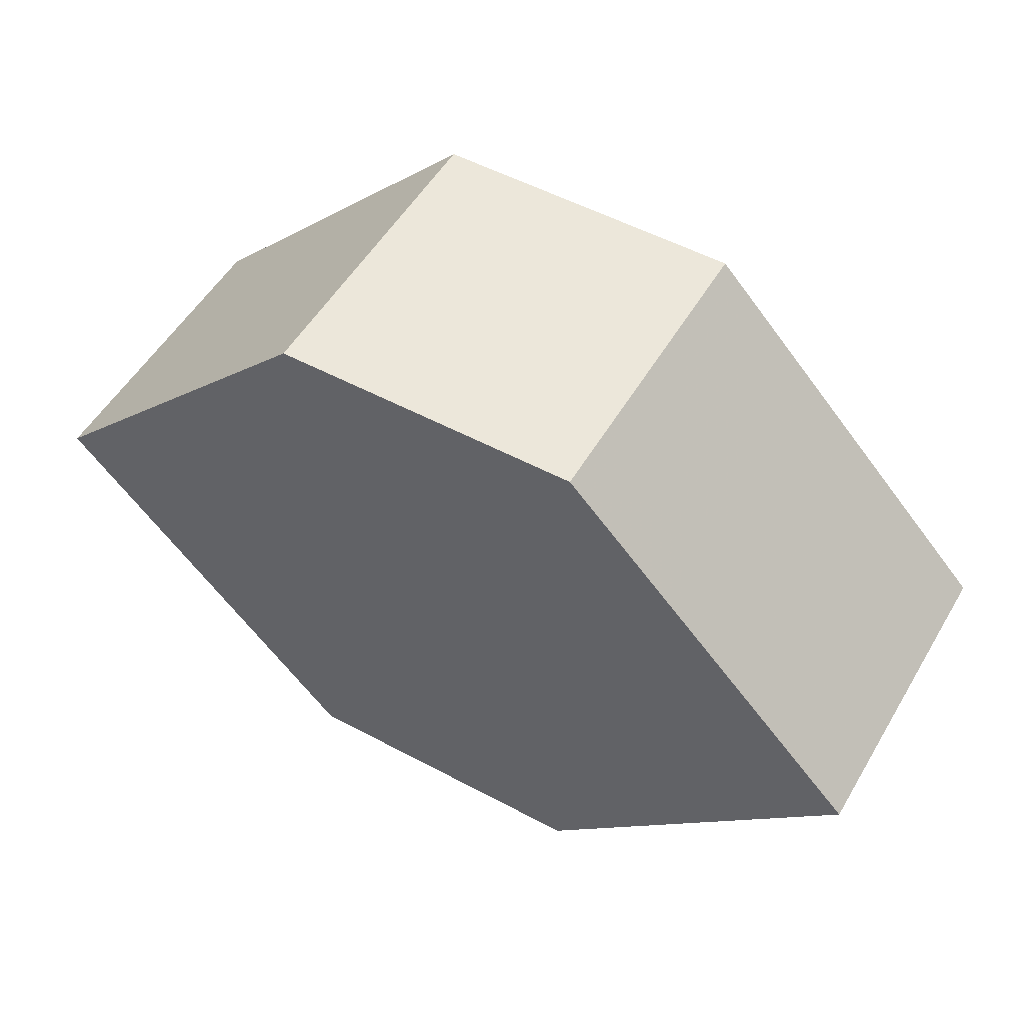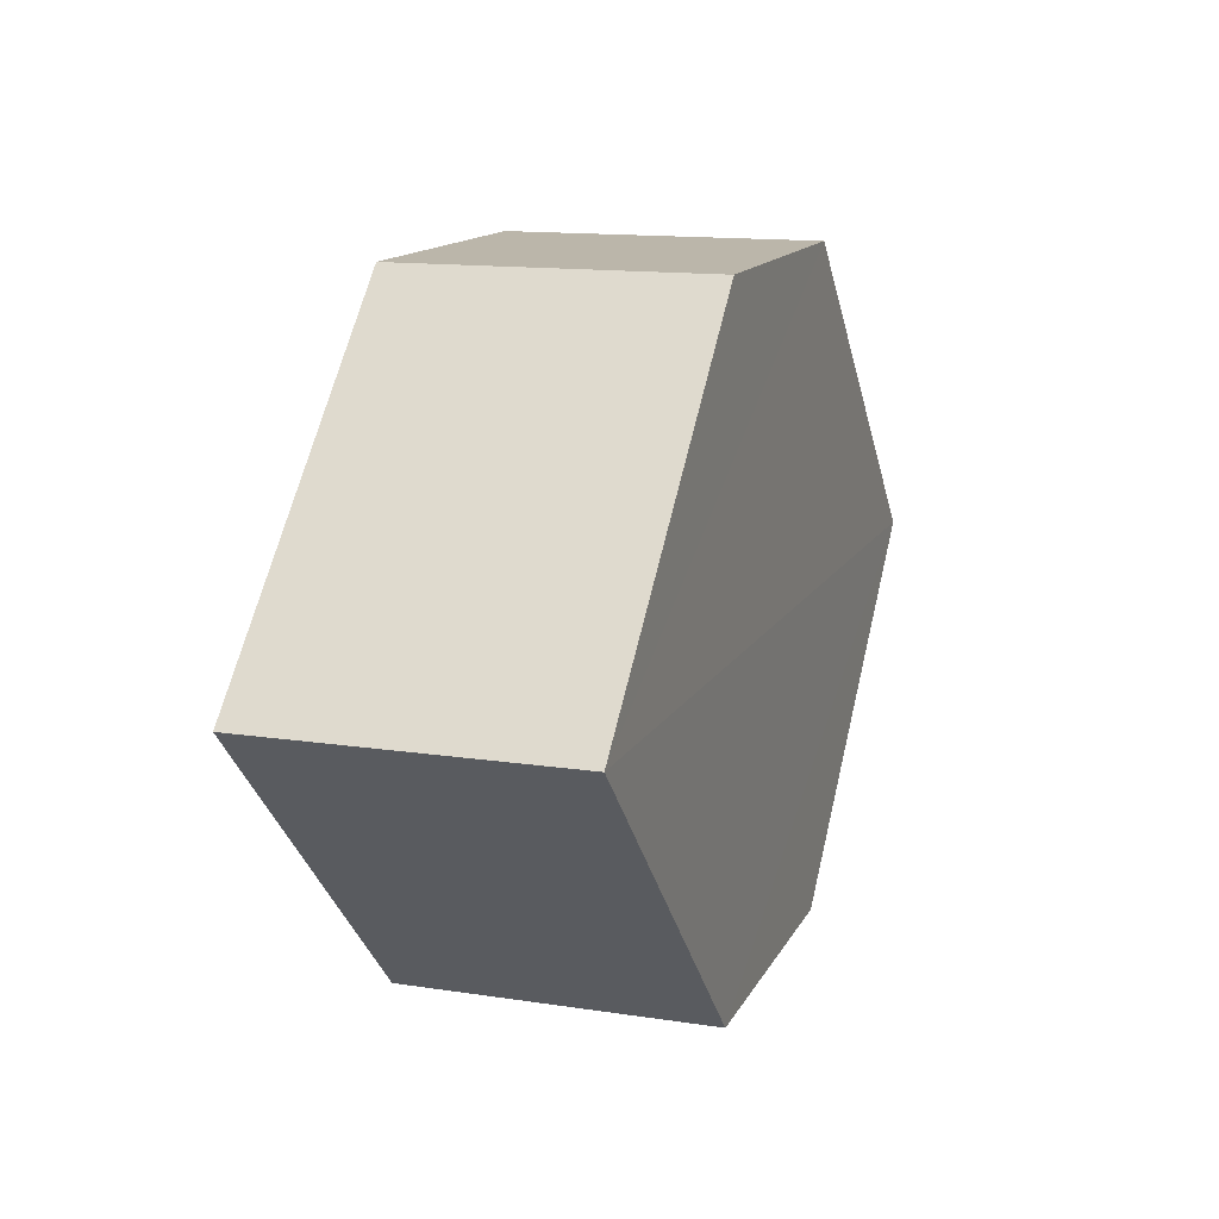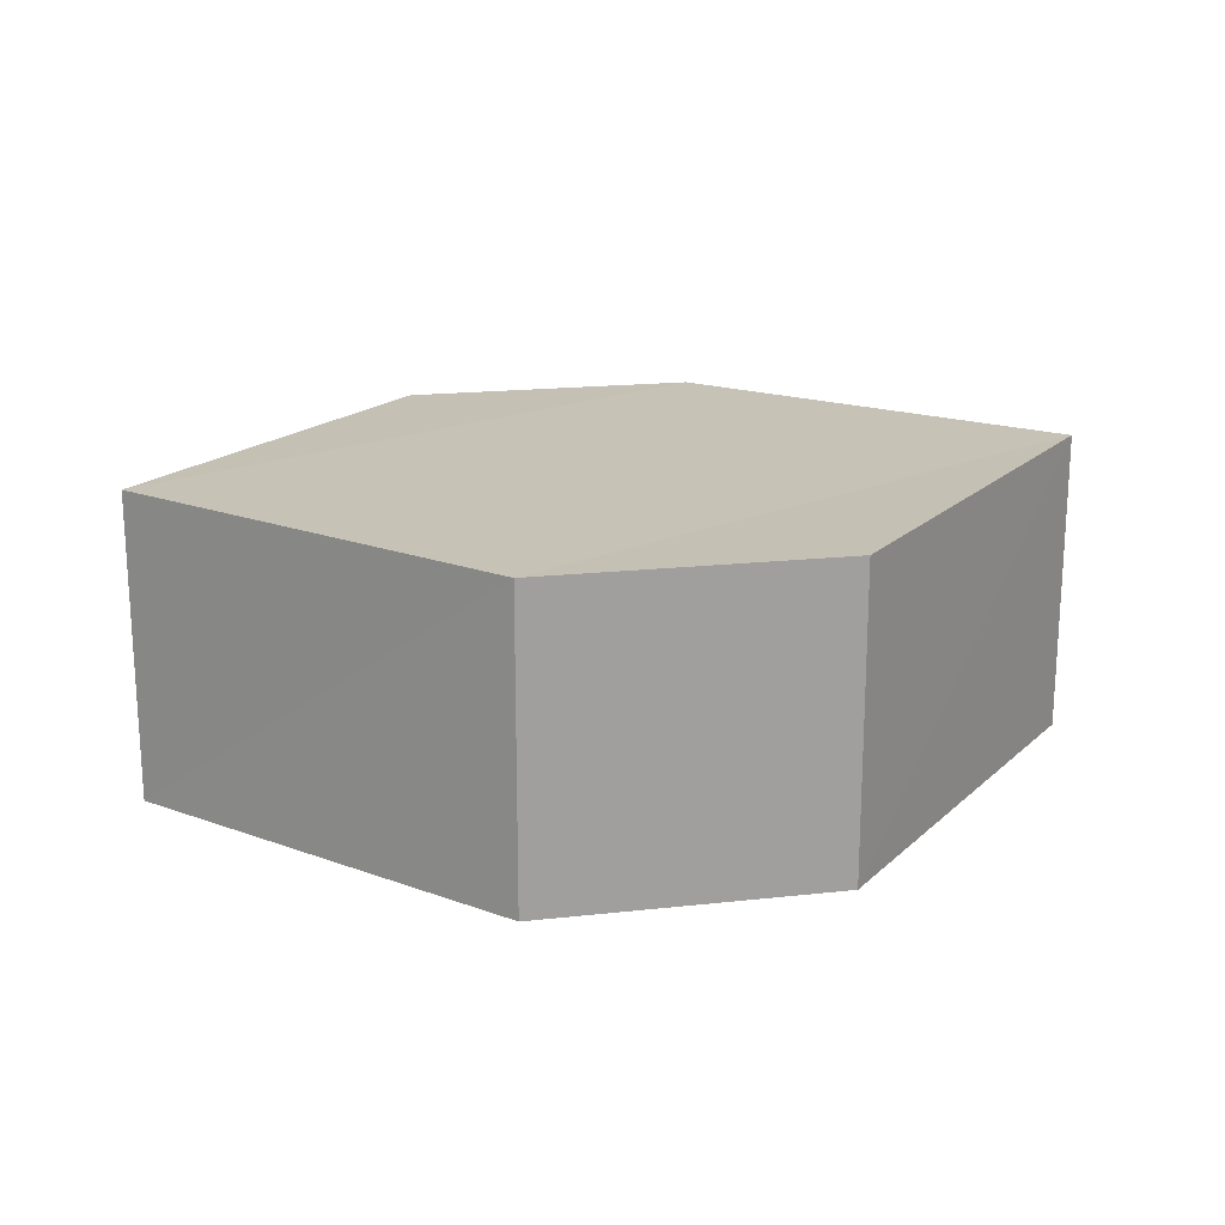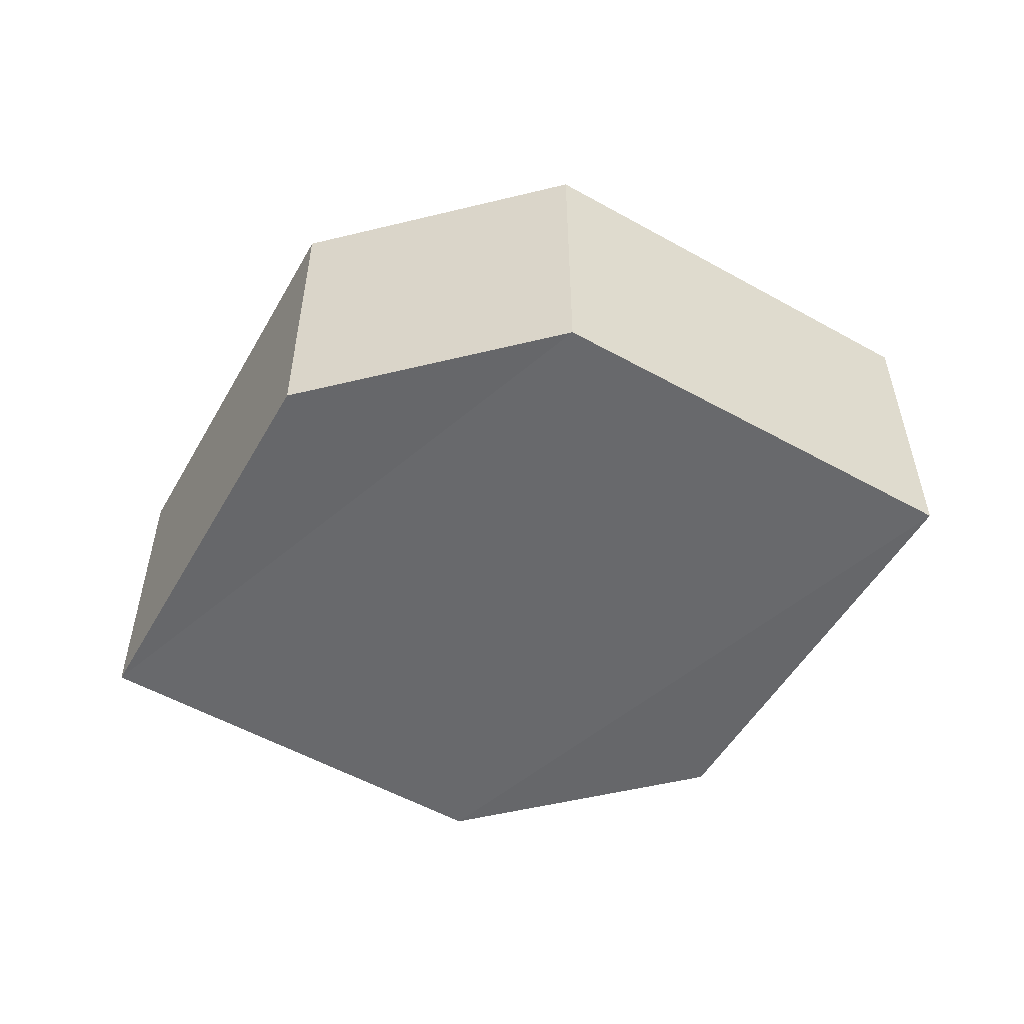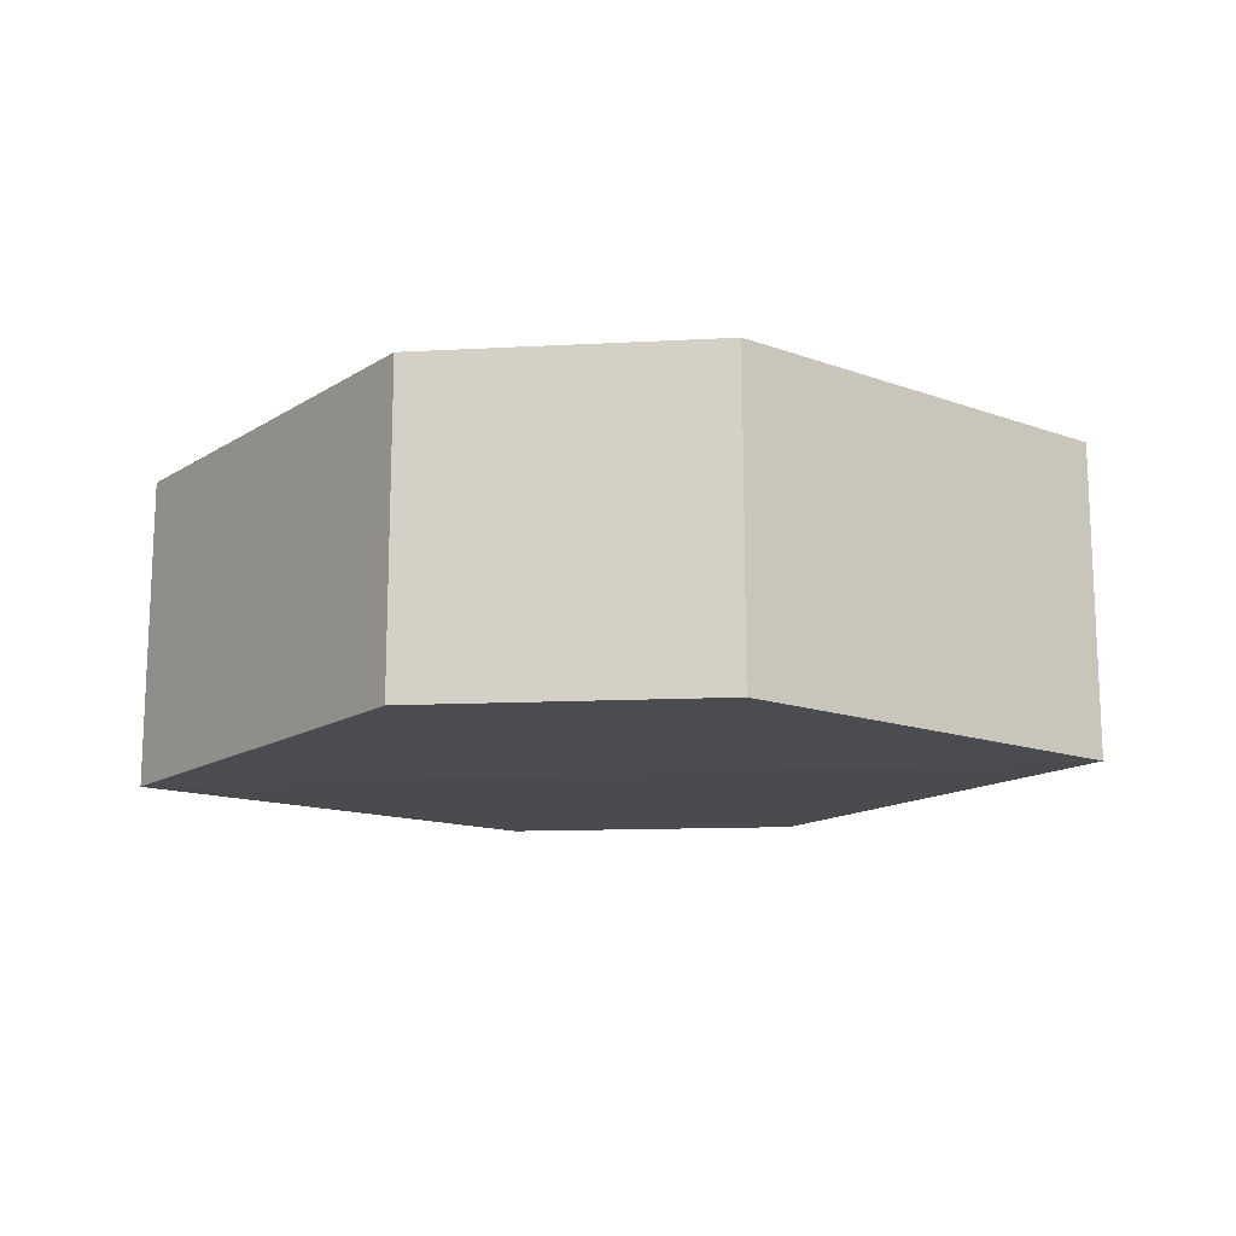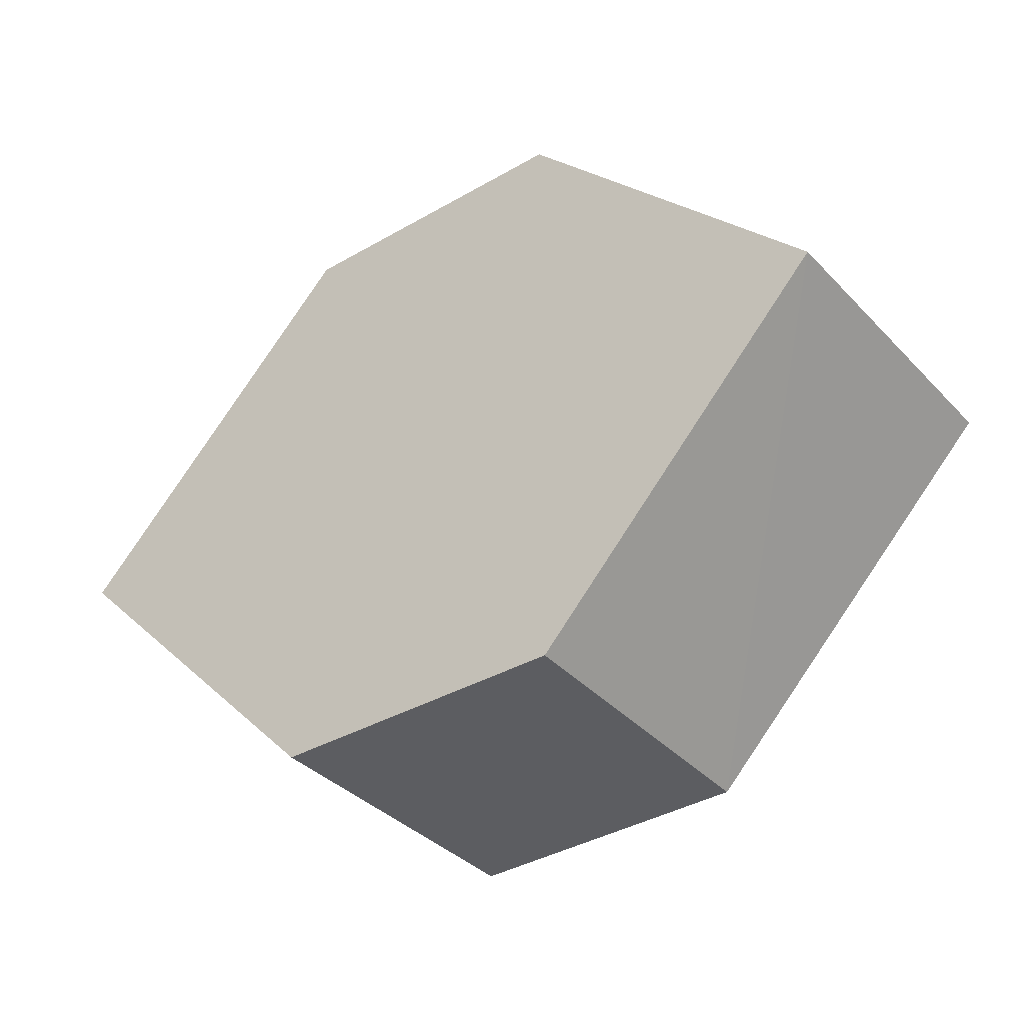
<metadata>
{"format":"obj","ext":"obj","renderer":"f3d","projection":"perspective","resolution":1024,"background":"white","views":[{"elev":53.0,"azim":-149.6,"up":"+Z"},{"elev":13.8,"azim":109.0,"up":"+Z"},{"elev":19.0,"azim":167.7,"up":"+Y"},{"elev":-52.5,"azim":-165.5,"up":"+Y"},{"elev":-14.8,"azim":-172.6,"up":"+Y"},{"elev":-36.9,"azim":36.7,"up":"+Z"}]}
</metadata>
<code>
o 9636
v 2249 1885 22.5
v 2249 1885 22.51
v 2249 1885 22.5
v 2249 1885 22.5
v 2249 1885 22.5
v 2249 1885 22.49
v 2249 1885 22.49
v 2249 1885 22.49
v 2249 1885 22.49
v 2249 1885 22.49
v 2249 1885 22.5
v 2249 1885 22.49
v 2249 1885 22.49
v 2249 1885 22.5
v 2249 1885 22.49
v 2249 1885 22.5
v 2249 1885 22.5
v 2249 1885 22.51
v 2249 1885 22.5
v 2249 1885 22.51
v 2249 1885 22.5
v 2249 1885 22.51
v 2249 1885 22.51
v 2249 1885 22.5
v 2249 1885 22.51
v 2249 1885 22.51
v 2249 1885 22.51
v 2249 1885 22.51
v 2249 1885 22.51
v 2249 1885 22.51
v 2249 1885 22.5
v 2249 1885 22.51
v 2249 1885 22.5
v 2249 1885 22.49
v 2249 1885 22.5
v 2249 1885 22.5
v 2249 1885 22.49
v 2249 1885 22.49
v 2249 1885 22.49
v 2249 1885 22.5
f 1 2 3
f 4 5 2
f 6 5 7
f 8 6 9
f 10 11 1
f 10 12 13
f 12 14 15
f 8 16 17
f 17 2 18
f 19 14 20
f 17 20 21
f 1 20 22
f 23 24 25
f 26 23 27
f 28 29 30
f 29 31 32
f 33 34 35
f 36 34 37
f 33 38 39
f 36 38 40

</code>
